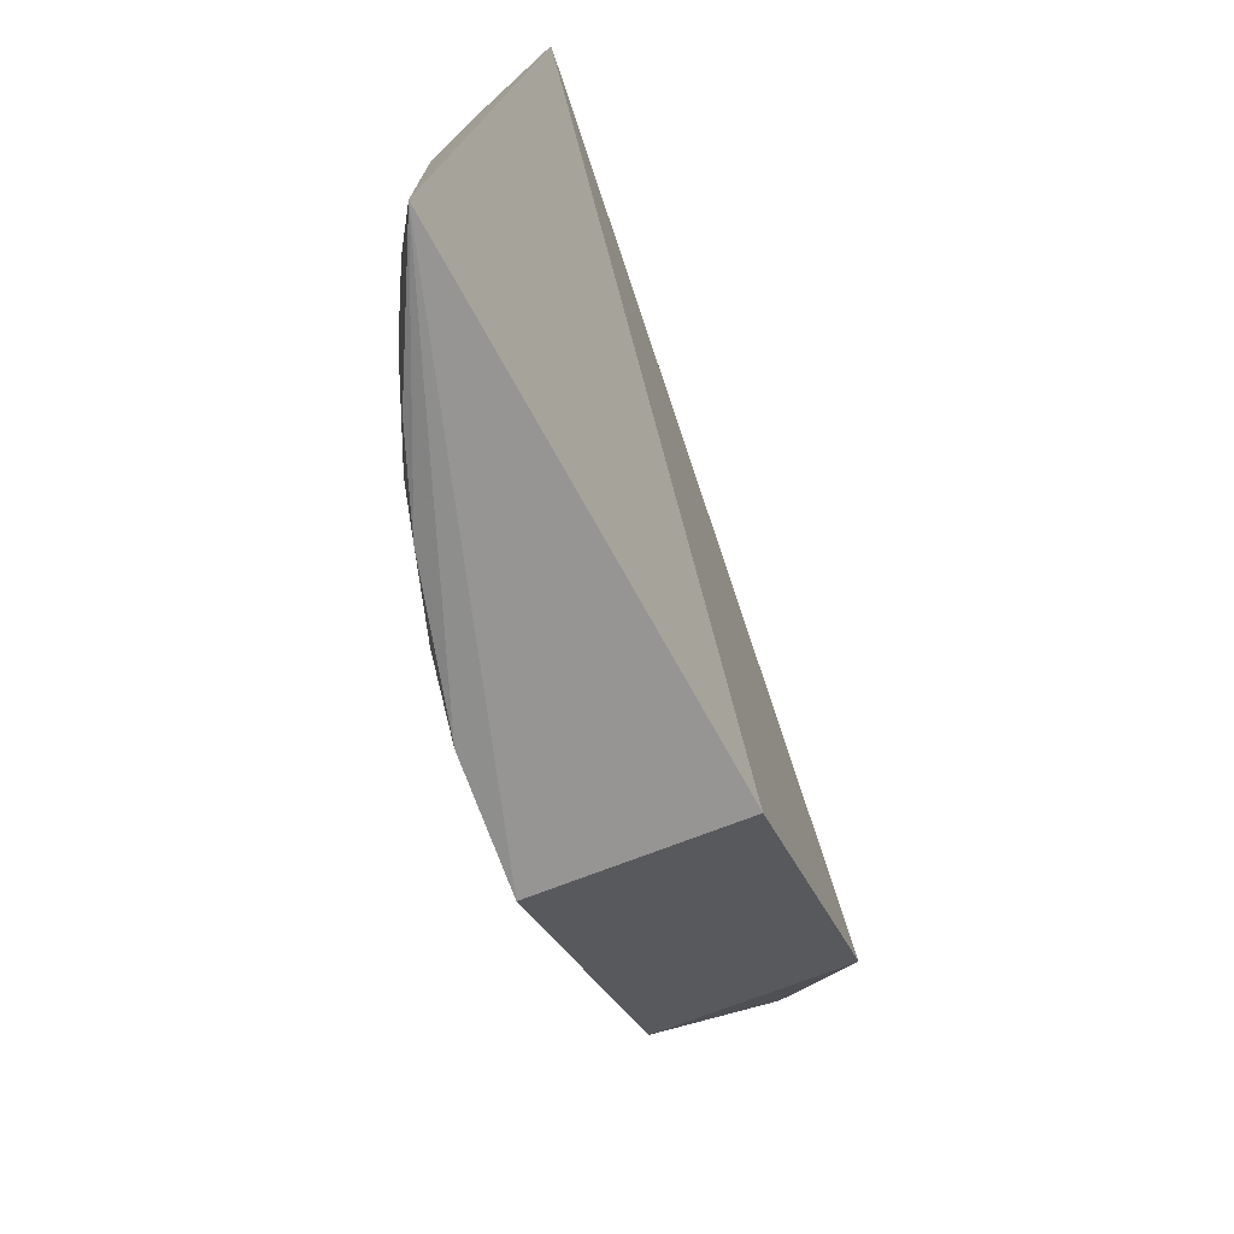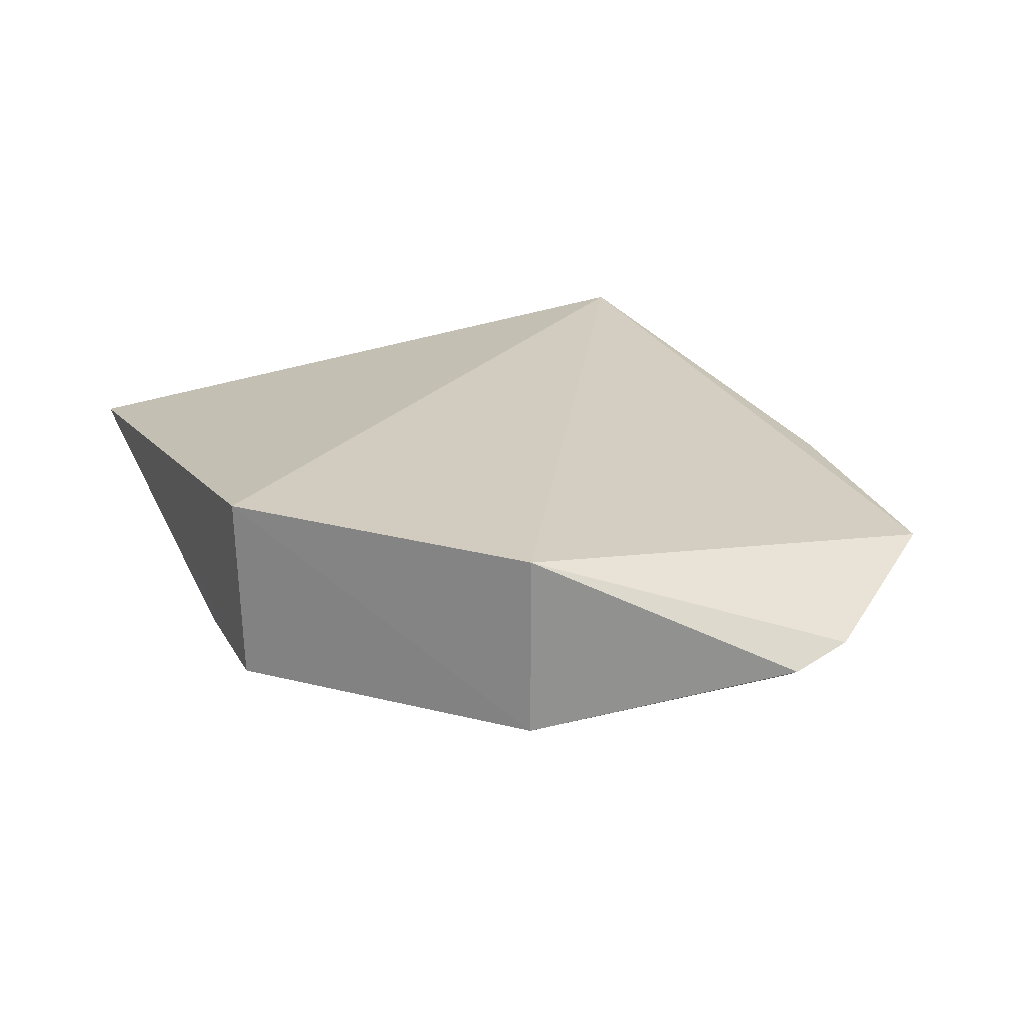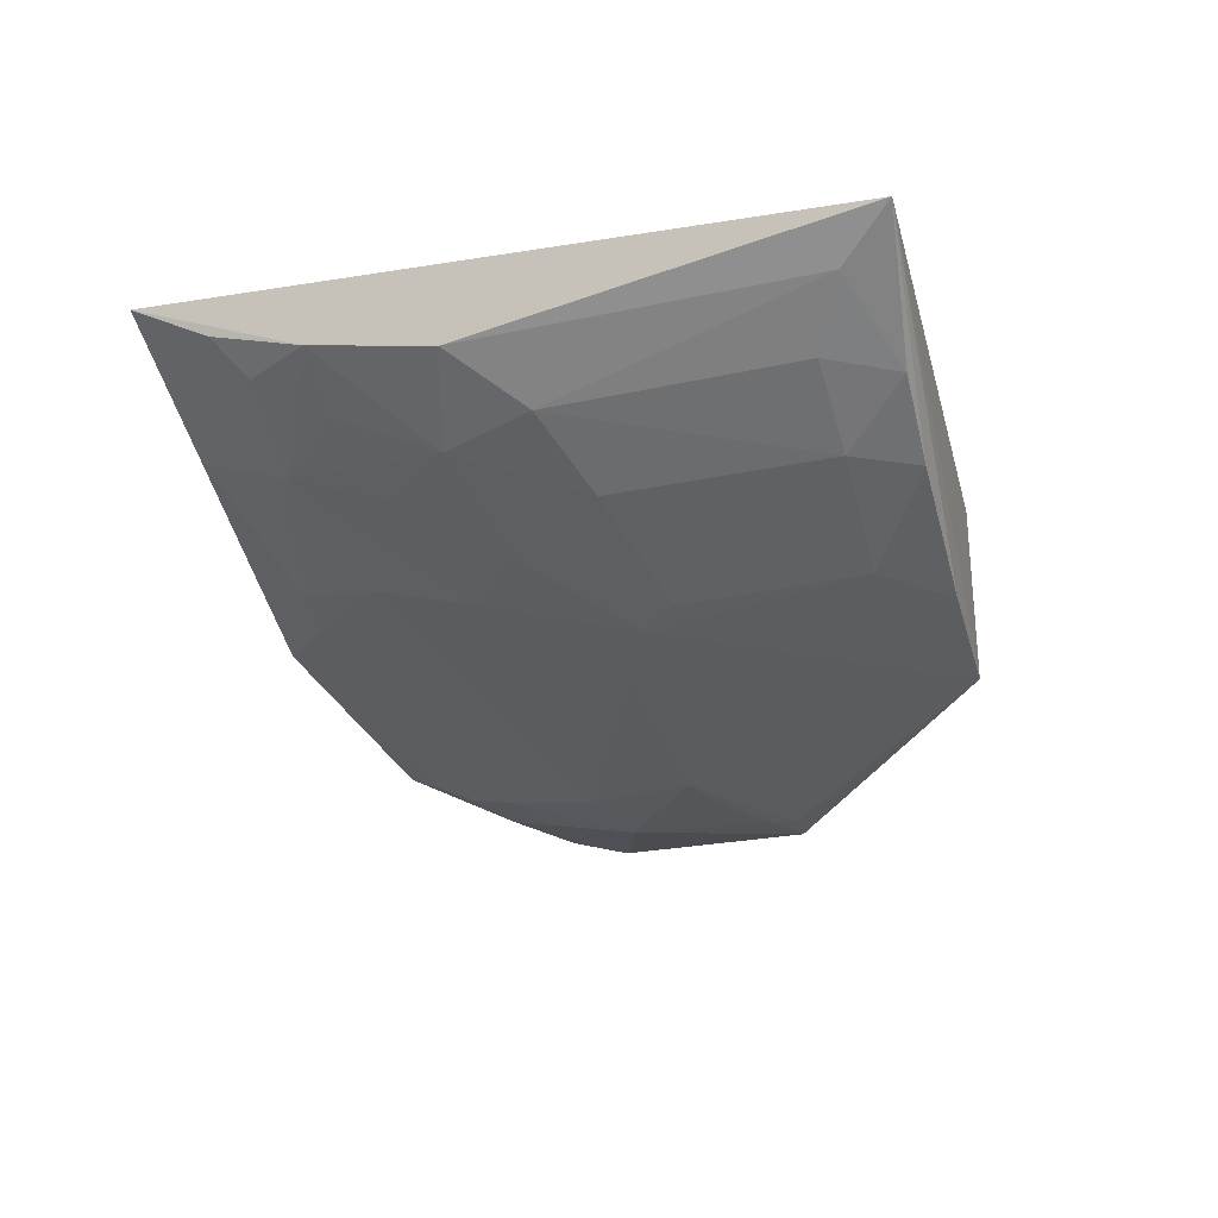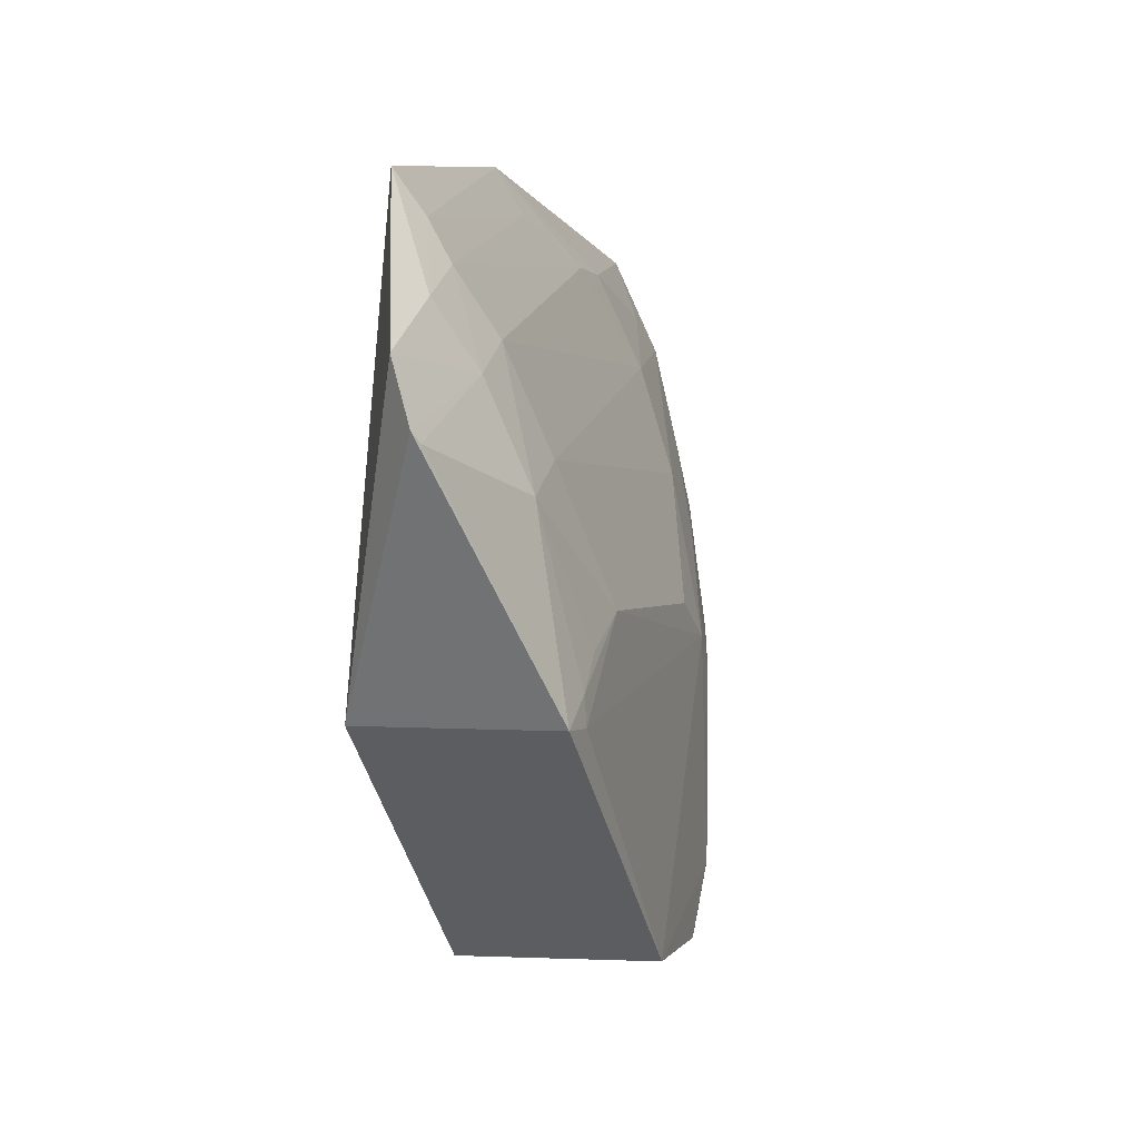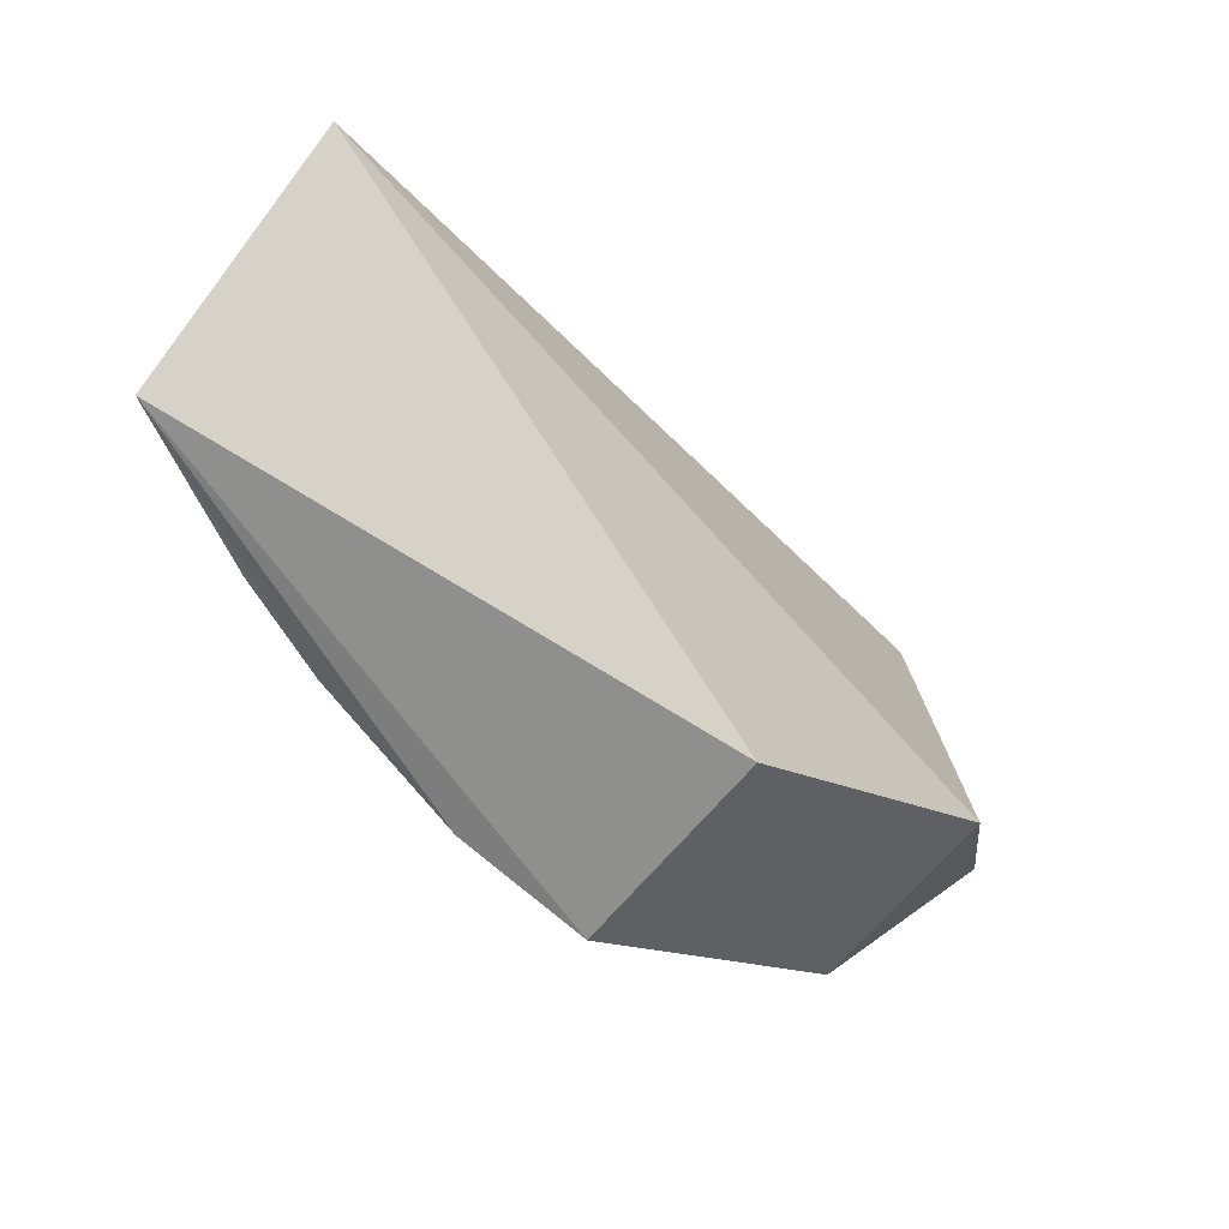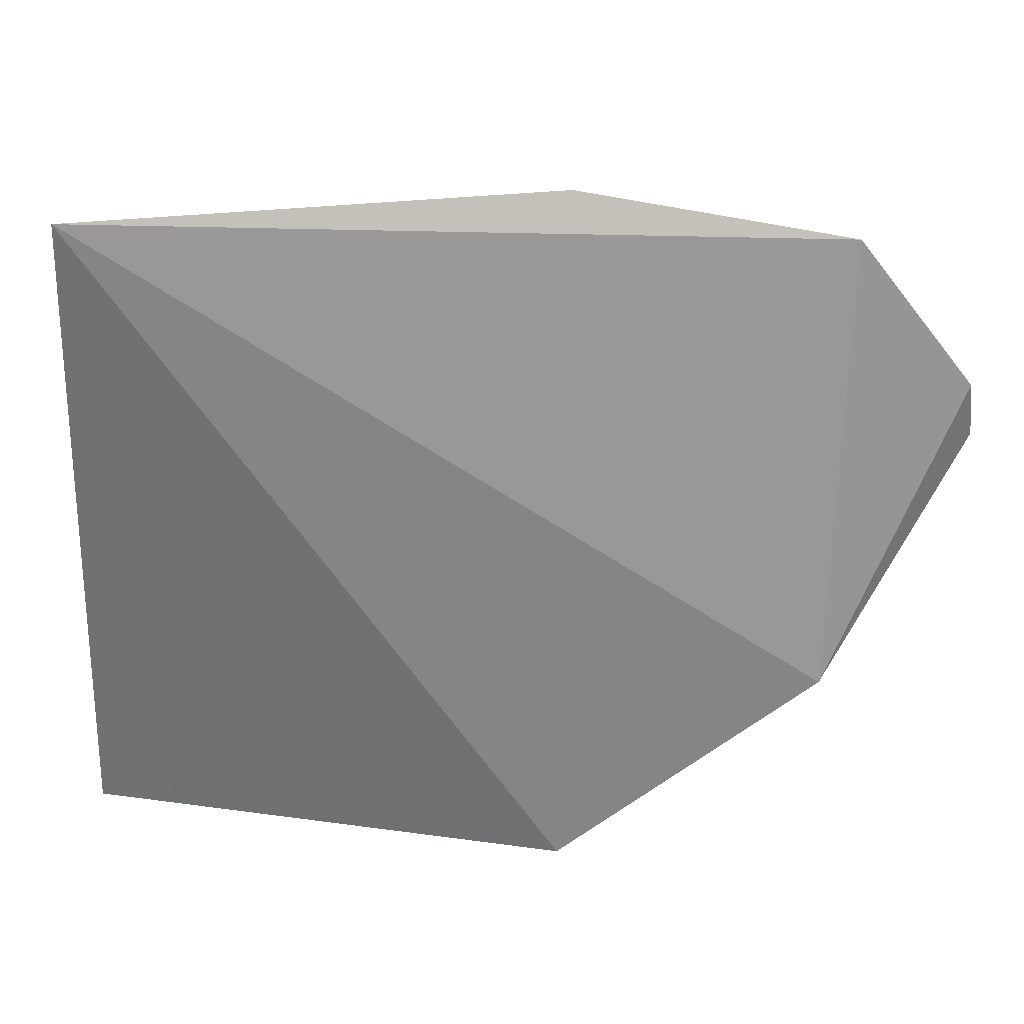
<metadata>
{"format":"obj","ext":"obj","renderer":"f3d","projection":"perspective","resolution":1024,"background":"white","views":[{"elev":-69.5,"azim":111.8,"up":"+Z"},{"elev":23.0,"azim":-114.2,"up":"+Y"},{"elev":-34.7,"azim":105.7,"up":"+Y"},{"elev":0.7,"azim":-72.8,"up":"+Z"},{"elev":-67.1,"azim":140.0,"up":"+Z"},{"elev":26.5,"azim":-172.4,"up":"+Z"}]}
</metadata>
<code>
v 0.1427 -0.4748 0.08235
v 0.2636 -0.4291 -0.1031
v 0.2494 -0.3952 0.2174
v -0.1017 -0.4225 0.2172
v -0.09604 -0.4899 0.008406
v 0.02493 -0.4015 -0.0976
v 0.09885 -0.4429 0.1965
v 0.2442 -0.4427 0.0816
v 0.08485 -0.4901 -0.09504
v -0.09628 -0.4015 0.008463
v 0.1848 -0.446 0.1689
v 0.02321 -0.4207 0.2345
v -0.06451 -0.4743 0.1087
v 0.2444 -0.4288 0.1396
v 0.09685 -0.4912 0.03615
v 0.0243 -0.4926 -0.09546
v -0.1582 -0.4516 0.1161
v 0.1123 -0.4736 0.1082
v 0.1831 -0.4269 0.2111
v 0.1994 -0.4592 0.09474
v -0.08007 -0.4586 0.1534
v 0.2449 -0.4145 0.1821
v -0.03424 -0.4902 0.05082
v 0.1115 -0.4898 -0.06455
v -0.1557 -0.443 0.1435
v -0.09499 -0.4765 0.09427
v 0.1137 -0.4586 0.1556
v 0.1744 -0.4588 0.1254
v 0.1601 -0.4436 0.1825
v 0.2137 -0.4419 0.1396
v 0.1728 -0.4737 0.03679
v -0.09563 -0.4345 0.1986
v 0.07171 -0.4432 0.1969
v 0.2285 -0.4271 0.1694
v -0.07949 -0.4915 0.008289
v 0.07002 -0.4902 0.05126
v 0.1568 -0.4741 -0.09477
v -0.1546 -0.4541 0.1117
v -0.106 -0.4597 0.1391
v -0.07942 -0.4906 0.02099
v 0.1118 -0.4901 0.02083
v 0.2145 -0.4585 0.05183
v -0.1213 -0.445 0.1665
v -0.09535 -0.4443 0.1806
v 0.1714 -0.4737 -0.06507
v -0.06419 -0.4898 0.03602
v 0.2439 -0.4421 -0.07848
v 0.02596 -0.4323 0.214
v 0.2138 -0.4575 -0.06338
v 0.1988 -0.4599 -0.09533
f 6 3 2
f 10 4 3
f 10 3 6
f 10 6 5
f 12 3 4
f 14 8 2
f 14 2 3
f 16 6 2
f 16 2 9
f 16 5 6
f 17 10 5
f 18 15 1
f 19 12 7
f 19 3 12
f 20 8 14
f 22 14 3
f 22 19 11
f 22 3 19
f 24 16 9
f 24 15 16
f 25 4 10
f 25 10 17
f 26 13 21
f 26 23 13
f 27 18 11
f 27 13 18
f 27 21 13
f 28 18 1
f 28 11 18
f 28 20 11
f 28 1 20
f 29 19 7
f 29 11 19
f 29 27 11
f 29 7 27
f 30 20 14
f 30 14 11
f 30 11 20
f 31 20 1
f 32 12 4
f 33 7 12
f 33 27 7
f 33 21 27
f 34 22 11
f 34 11 14
f 34 14 22
f 35 16 15
f 35 15 23
f 35 5 16
f 36 18 13
f 36 13 23
f 36 23 15
f 36 15 18
f 37 24 9
f 37 9 2
f 38 17 5
f 38 5 26
f 39 26 21
f 39 38 26
f 39 25 17
f 39 17 38
f 40 26 5
f 40 35 23
f 40 5 35
f 41 31 1
f 41 1 15
f 41 15 24
f 42 8 20
f 42 20 31
f 43 32 4
f 43 4 25
f 43 25 39
f 44 21 33
f 44 32 43
f 44 43 39
f 44 39 21
f 45 24 37
f 45 41 24
f 45 31 41
f 45 42 31
f 46 40 23
f 46 23 26
f 46 26 40
f 47 2 8
f 47 8 42
f 48 44 33
f 48 33 12
f 48 12 32
f 48 32 44
f 49 47 42
f 49 42 45
f 50 49 45
f 50 45 37
f 50 37 2
f 50 2 47
f 50 47 49

</code>
